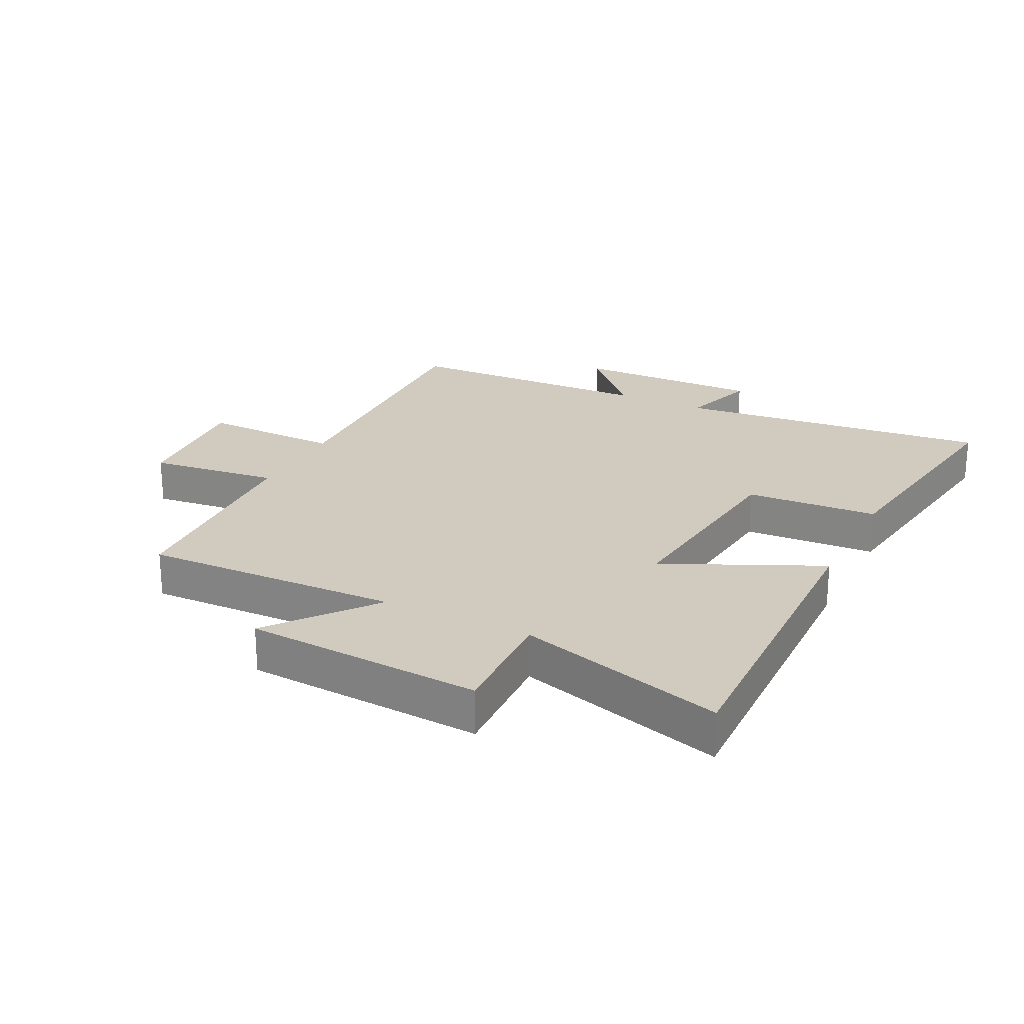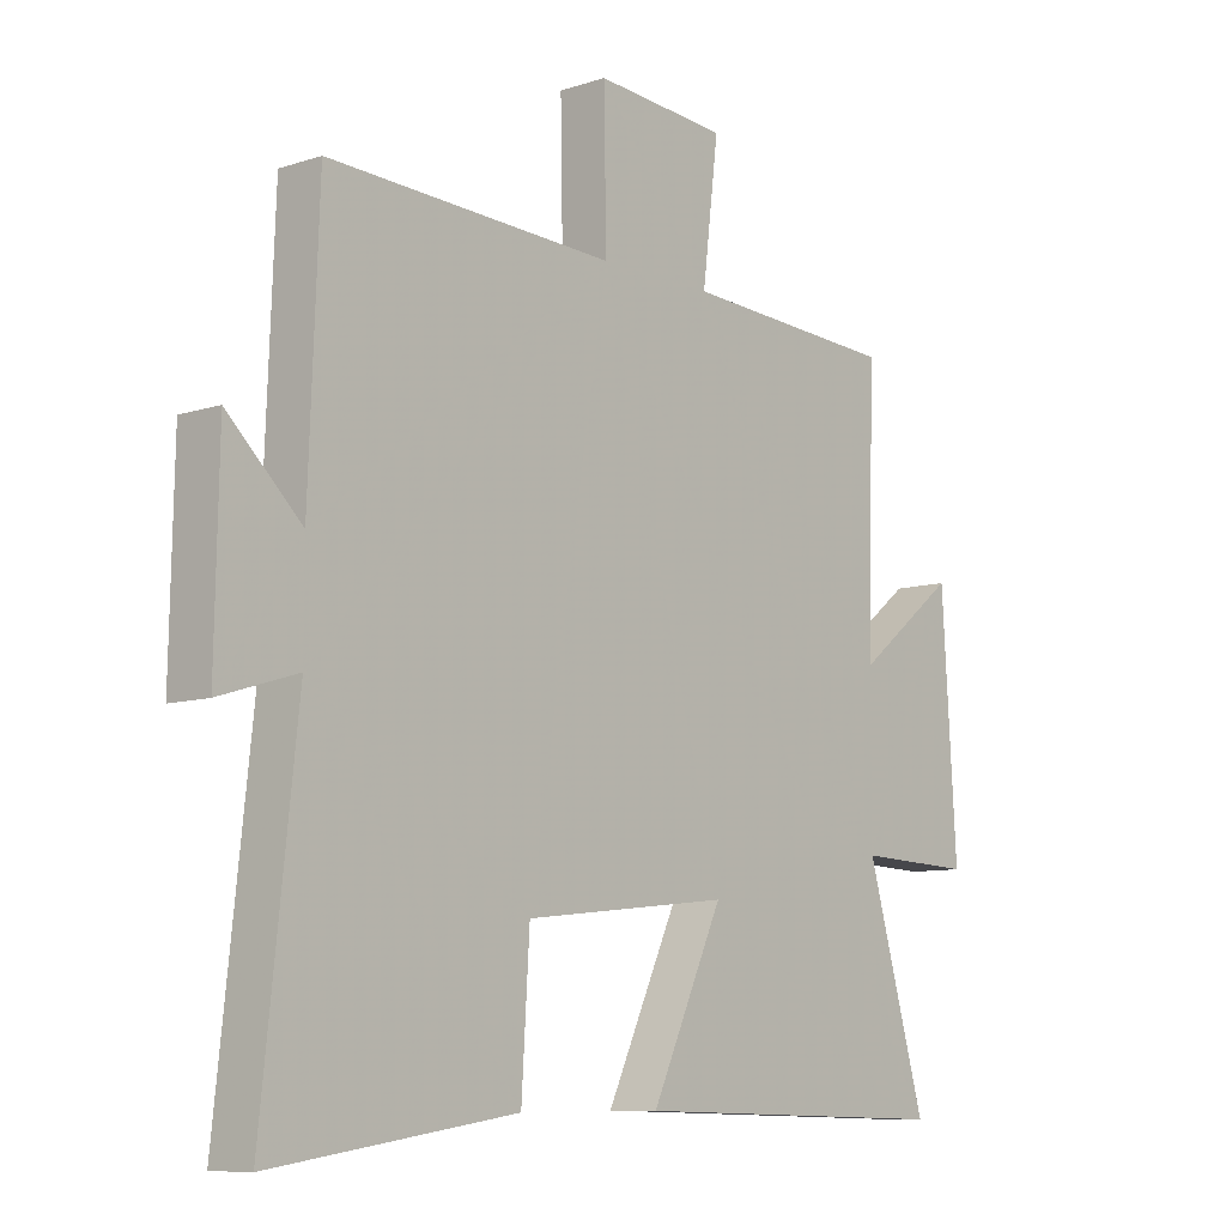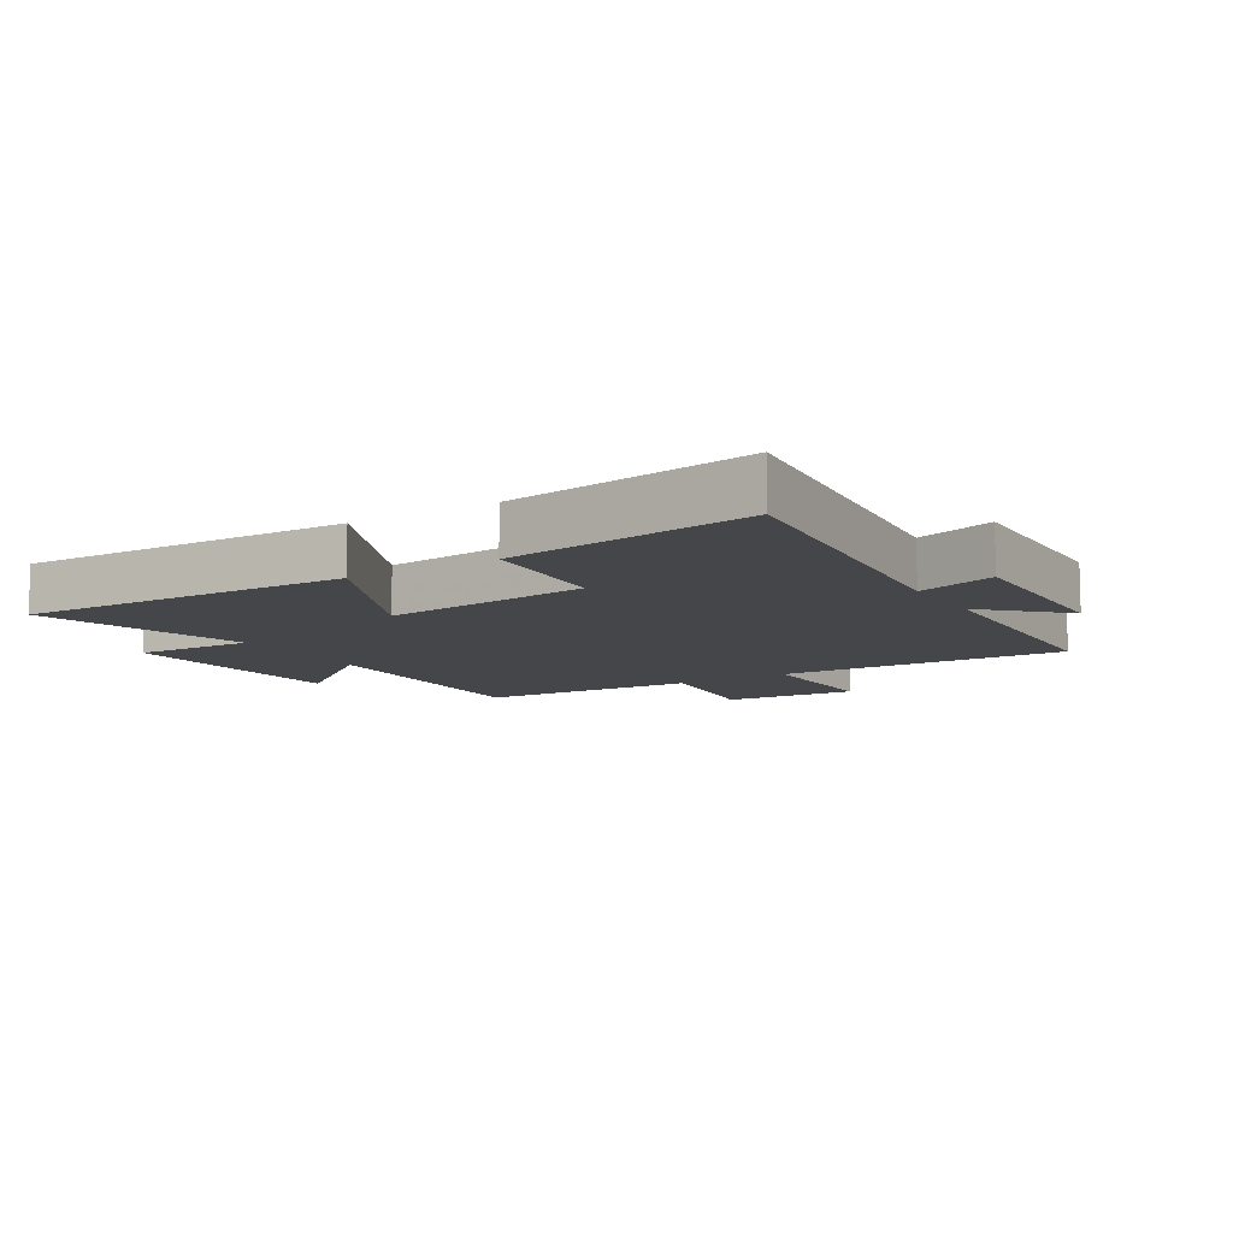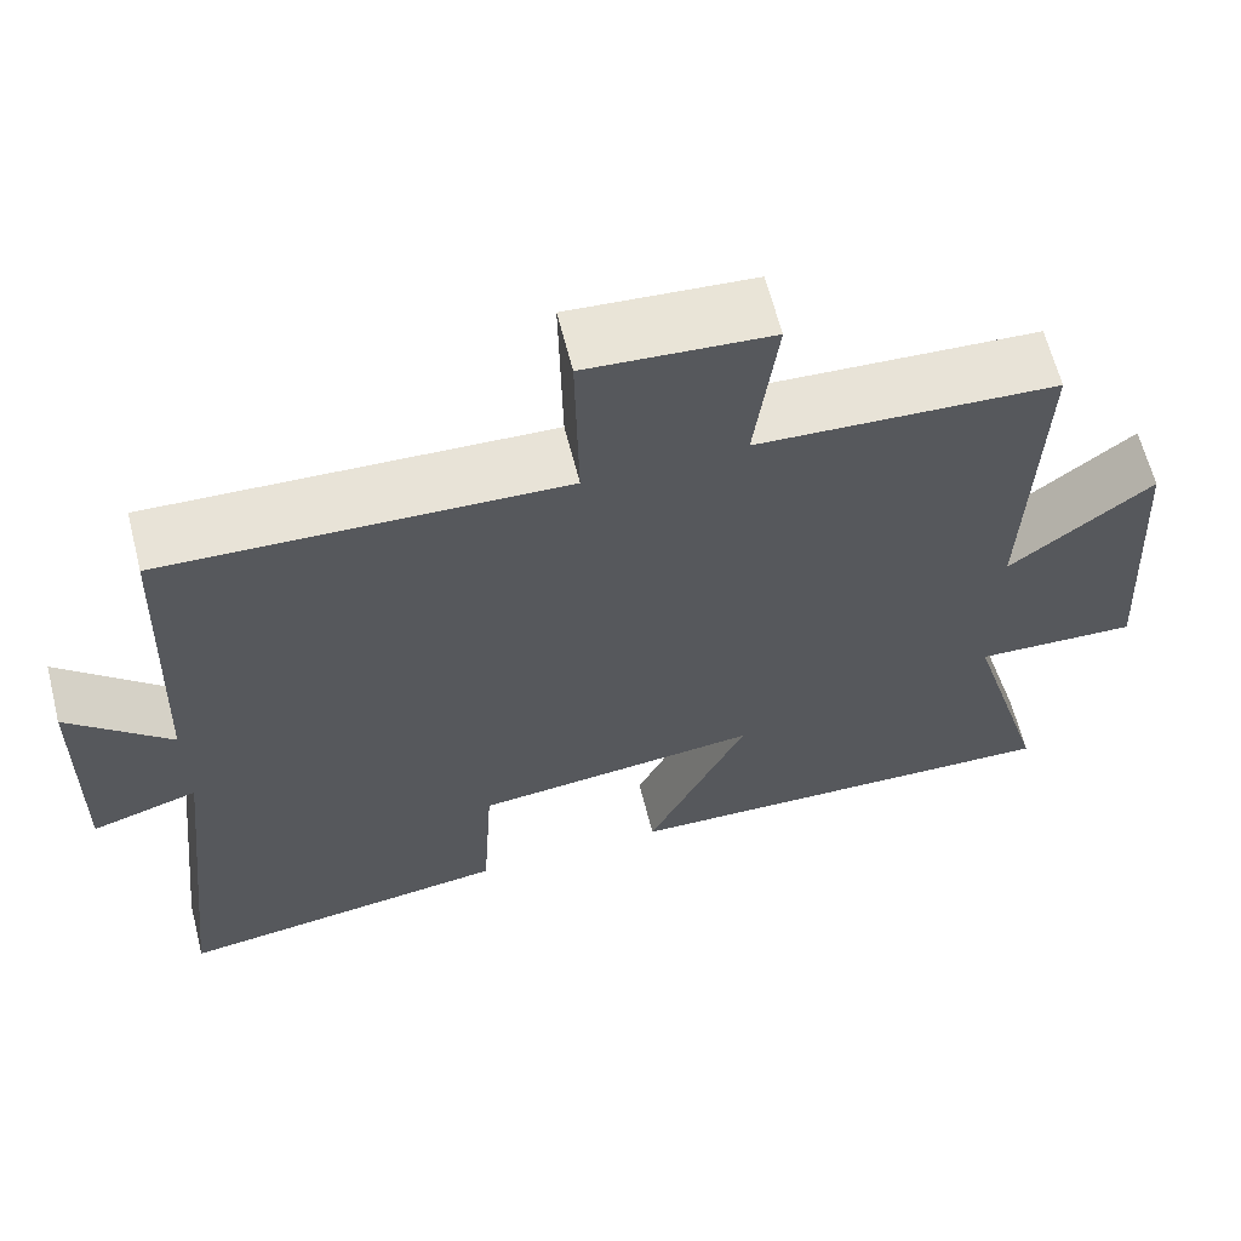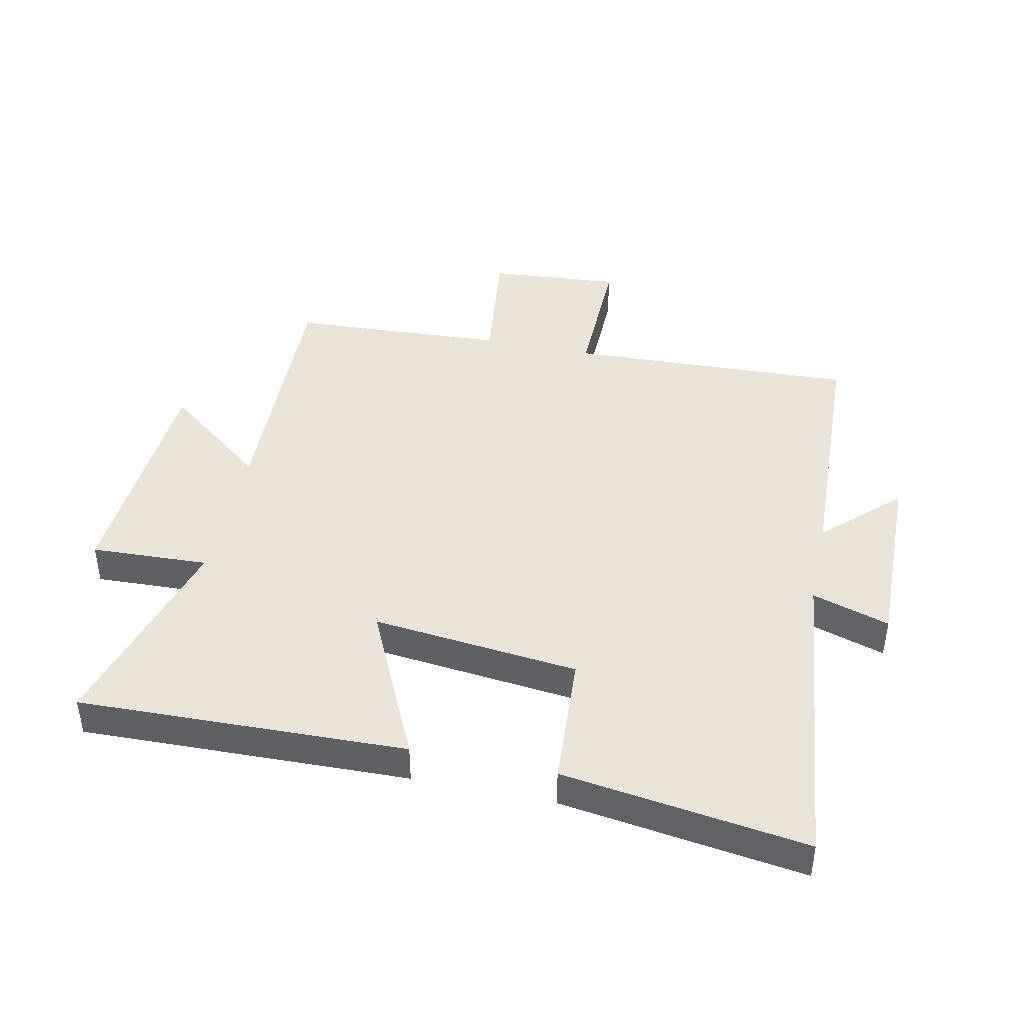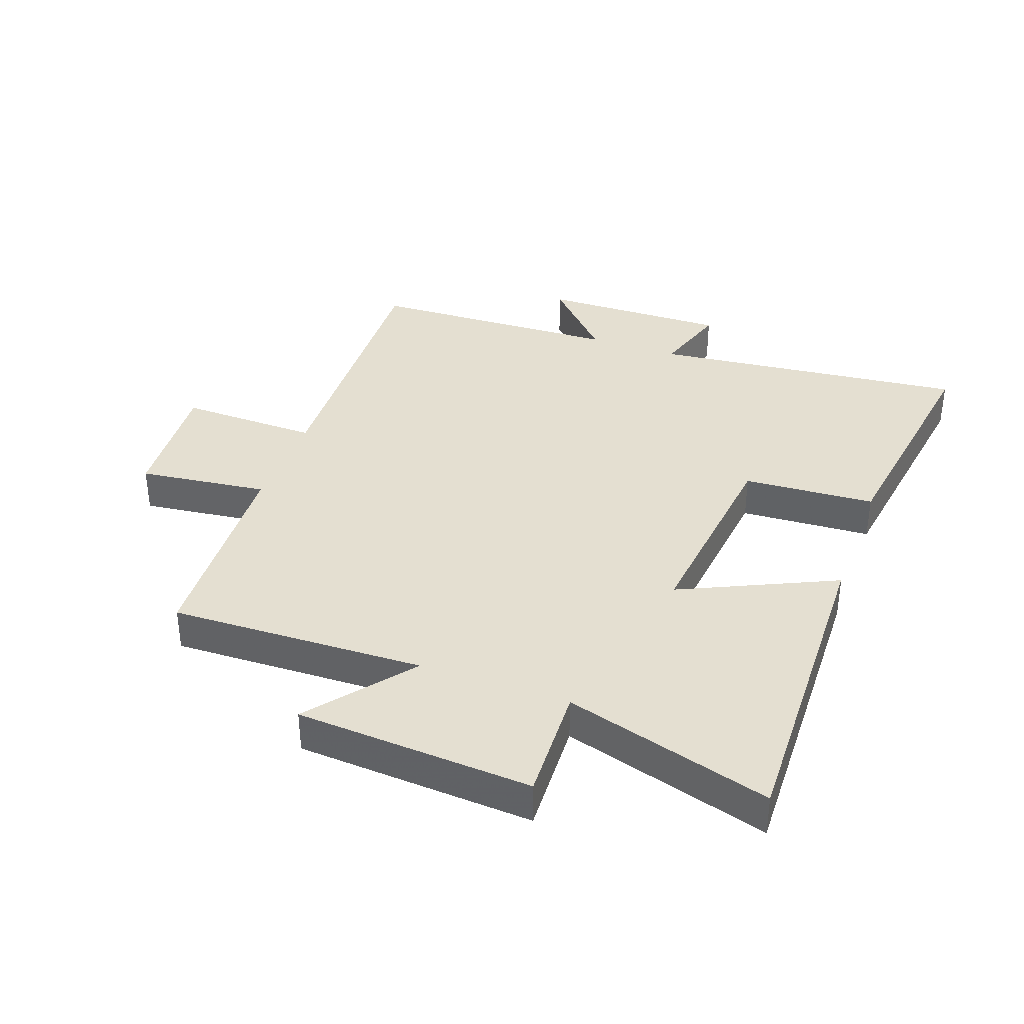
<metadata>
{"format":"obj","ext":"obj","renderer":"f3d","projection":"perspective","resolution":1024,"background":"white","views":[{"elev":23.6,"azim":116.7,"up":"+Y"},{"elev":-8.9,"azim":-48.9,"up":"+Z"},{"elev":-9.9,"azim":-148.4,"up":"+Y"},{"elev":63.4,"azim":-14.2,"up":"+Z"},{"elev":43.2,"azim":-168.0,"up":"+Y"},{"elev":36.7,"azim":110.0,"up":"+Y"}]}
</metadata>
<code>
v 0.597 0.07 -0.515
v 0.068 0.07 -0.5
v 0.185 0.07 -0.25
v -0.149 0.07 -0.286
v -0.162 0.07 -0.5
v -0.556 0.07 -0.556
v -0.5 0.07 -0.044
v -0.625 0.07 -0.083
v -0.619 0.07 0.221
v -0.5 0.07 0.108
v -0.484 0.07 0.519
v -0.02 0.07 0.5
v -0.024 0.07 0.726
v 0.19 0.07 0.71
v 0.164 0.07 0.5
v 0.513 0.07 0.481
v 0.5 0.07 0.067
v 0.666 0.07 0.197
v 0.69 0.07 -0.187
v 0.5 0.07 -0.179
v 0.597 0 -0.515
v 0.068 0 -0.5
v 0.185 0 -0.25
v -0.149 0 -0.286
v -0.162 0 -0.5
v -0.556 0 -0.556
v -0.5 0 -0.044
v -0.625 0 -0.083
v -0.619 0 0.221
v -0.5 0 0.108
v -0.484 0 0.519
v -0.02 0 0.5
v -0.024 0 0.726
v 0.19 0 0.71
v 0.164 0 0.5
v 0.513 0 0.481
v 0.5 0 0.067
v 0.666 0 0.197
v 0.69 0 -0.187
v 0.5 0 -0.179
f 17 18 19 20
f 15 16 17
f 15 17 20
f 12 13 14 15
f 12 15 20 1
f 10 11 12
f 7 8 9 10
f 7 10 12
f 4 5 6 7
f 3 4 7 12
f 1 2 3
f 1 3 12
f 40 39 38 37
f 37 36 35
f 40 37 35
f 35 34 33 32
f 21 40 35 32
f 32 31 30
f 30 29 28 27
f 32 30 27
f 27 26 25 24
f 32 27 24 23
f 23 22 21
f 32 23 21
f 1 21 22 2
f 2 22 23 3
f 3 23 24 4
f 4 24 25 5
f 5 25 26 6
f 6 26 27 7
f 7 27 28 8
f 8 28 29 9
f 9 29 30 10
f 10 30 31 11
f 11 31 32 12
f 12 32 33 13
f 13 33 34 14
f 14 34 35 15
f 15 35 36 16
f 16 36 37 17
f 17 37 38 18
f 18 38 39 19
f 19 39 40 20
f 20 40 21 1

</code>
